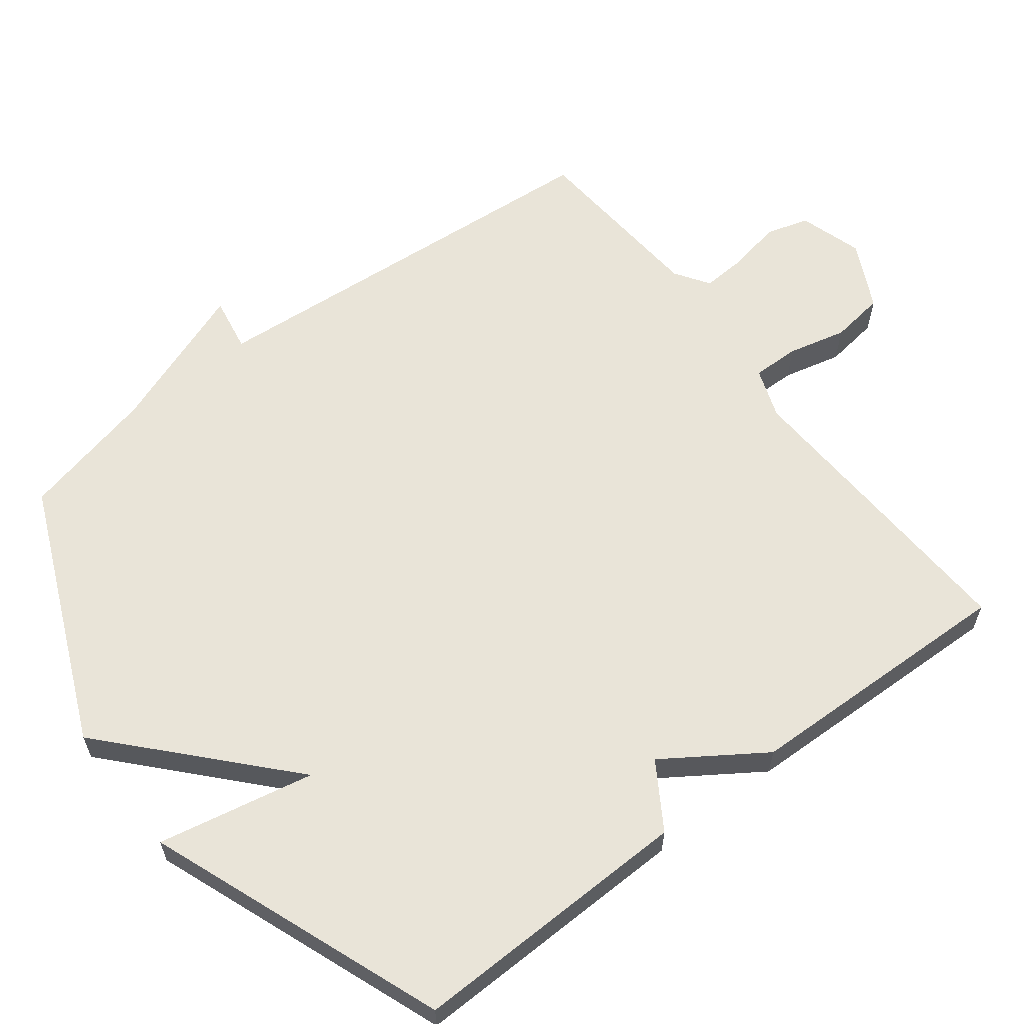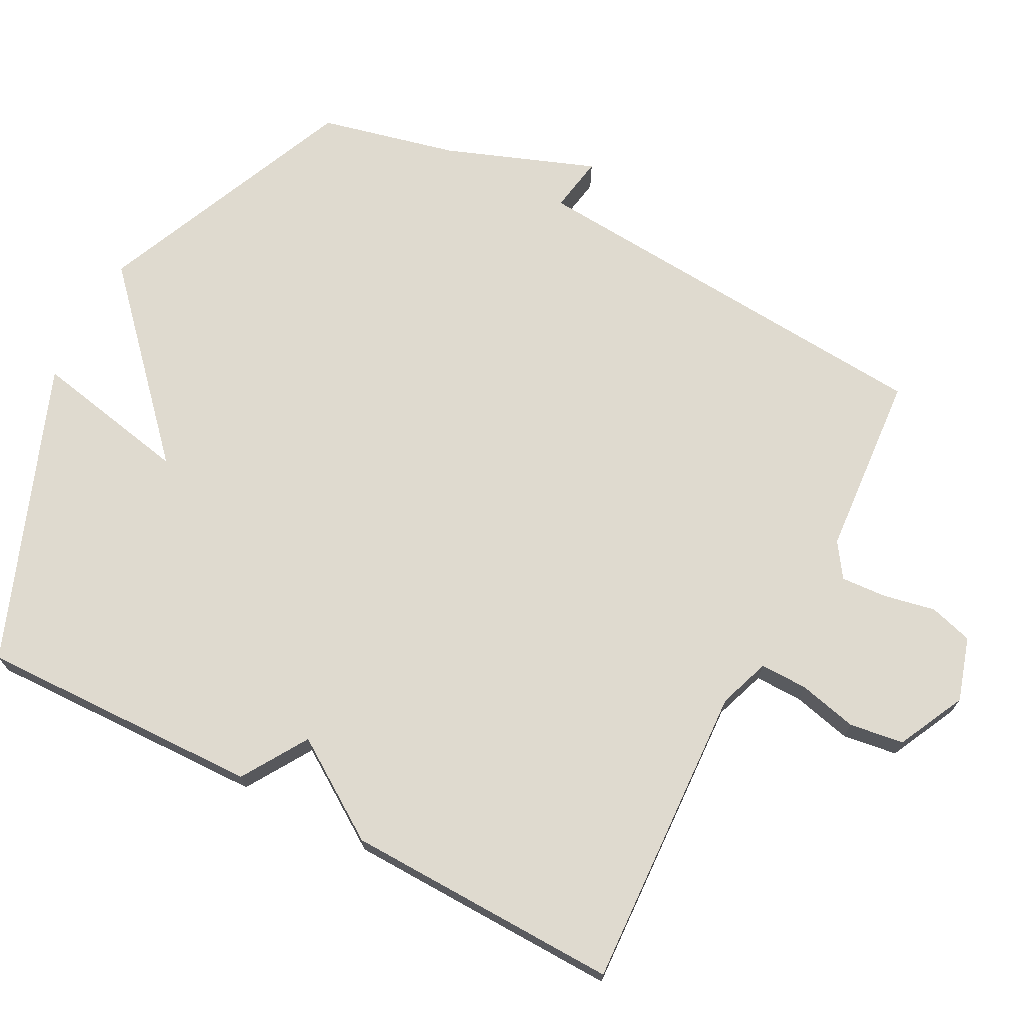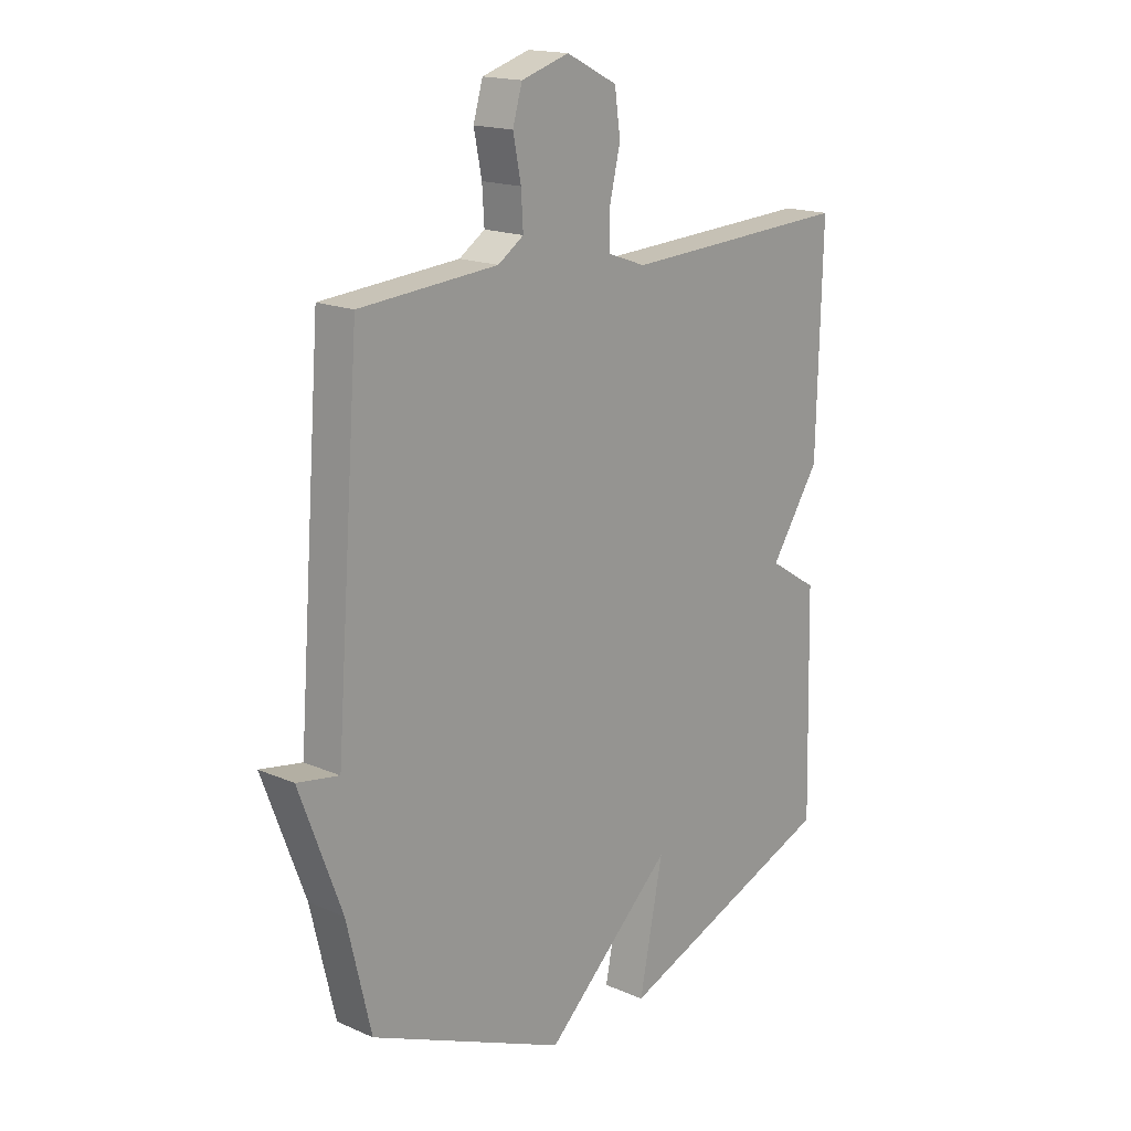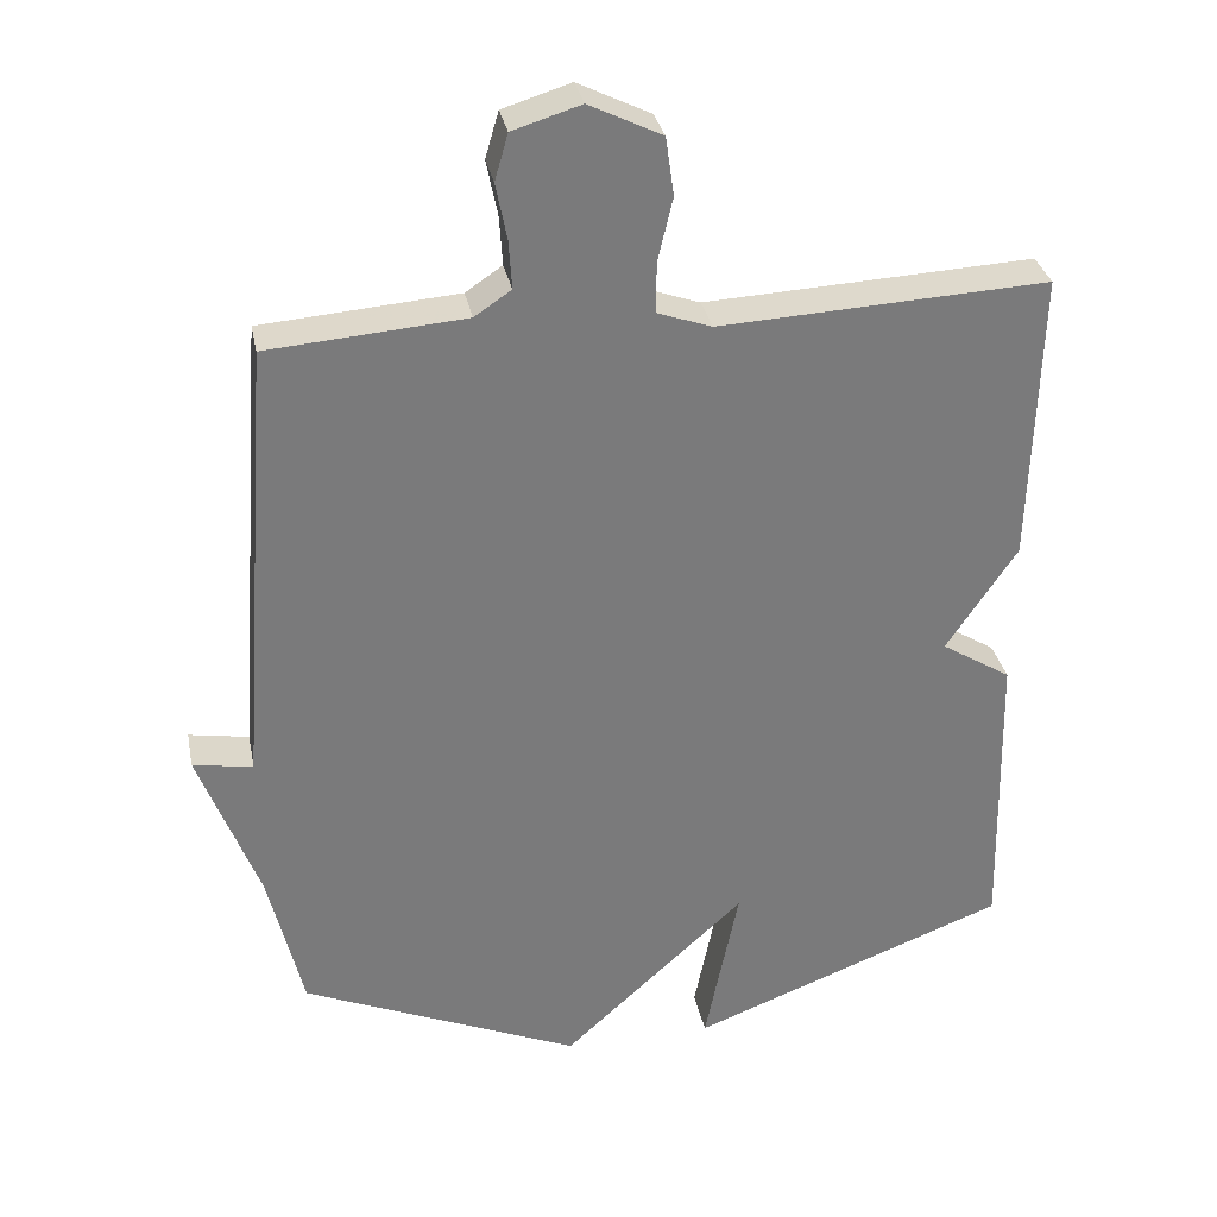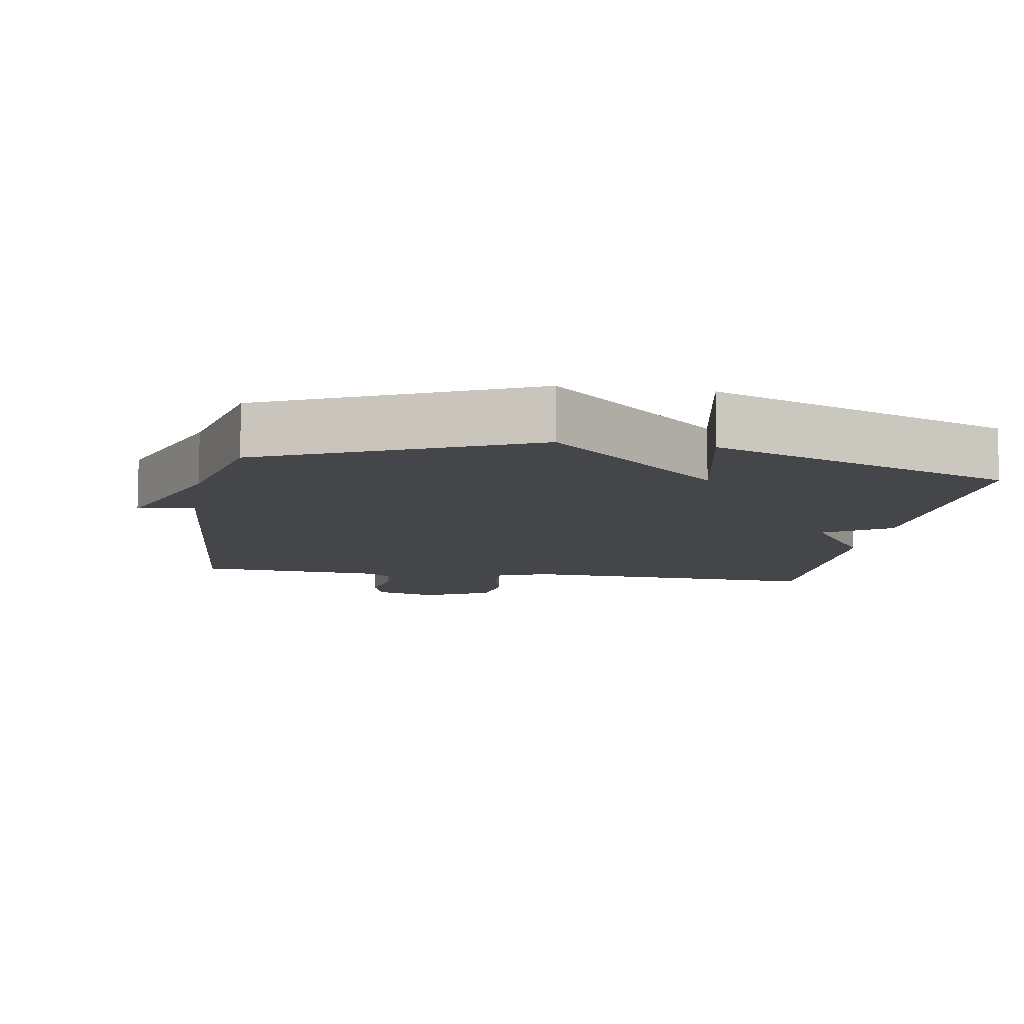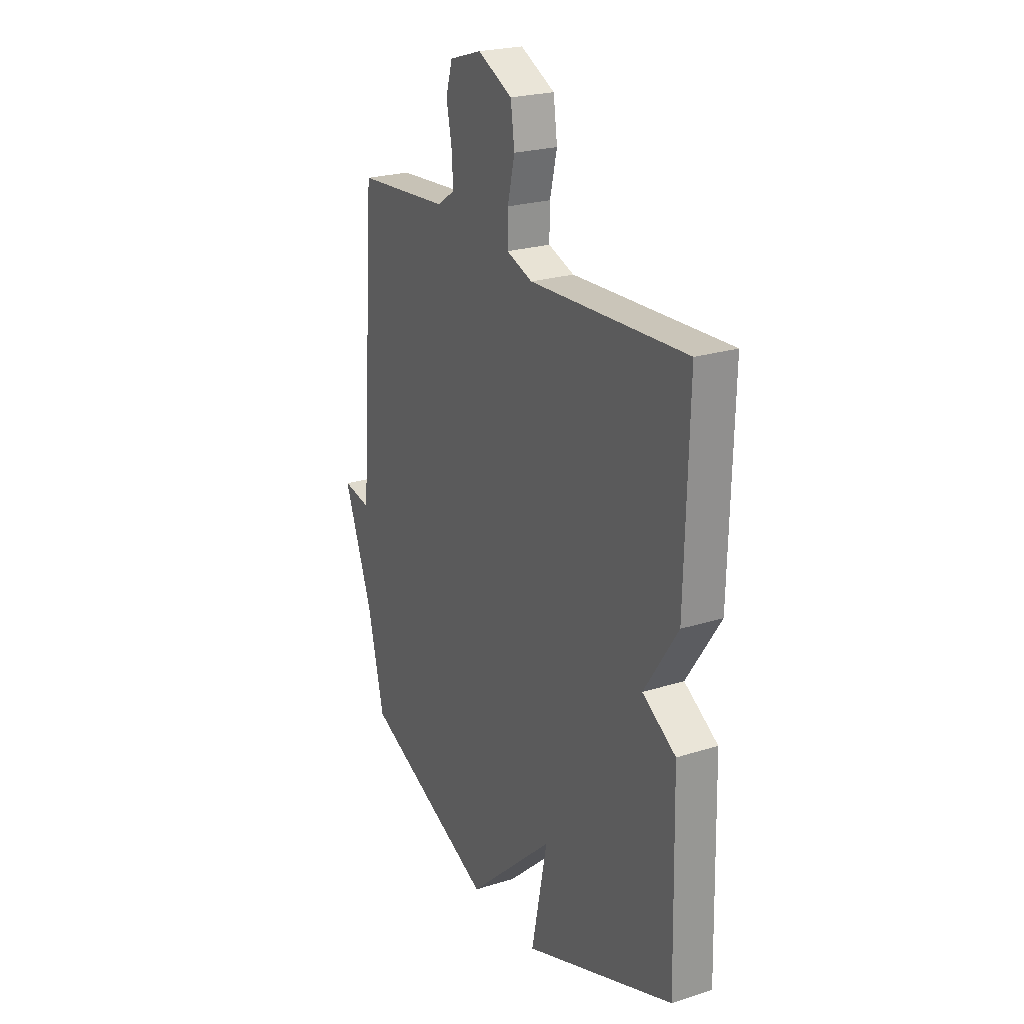
<metadata>
{"format":"obj","ext":"obj","renderer":"f3d","projection":"perspective","resolution":1024,"background":"white","views":[{"elev":60.7,"azim":-127.4,"up":"+Y"},{"elev":70.9,"azim":-62.4,"up":"+Y"},{"elev":17.1,"azim":131.1,"up":"+Z"},{"elev":32.3,"azim":168.8,"up":"+Z"},{"elev":-9.5,"azim":170.8,"up":"+Y"},{"elev":23.4,"azim":-118.0,"up":"+Z"}]}
</metadata>
<code>
v -0.5 0.07 -0.5
v -0.49 0.07 -0.094
v -0.396 0.07 -0.035
v -0.49 0.07 0.106
v -0.5 0.07 0.5
v -0.062 0.07 0.479
v 0.011 0.07 0.505
v 0.01 0.07 0.573
v -0.01 0.07 0.657
v 0.001 0.07 0.735
v 0.098 0.07 0.783
v 0.189 0.07 0.755
v 0.207 0.07 0.693
v 0.192 0.07 0.618
v 0.188 0.07 0.553
v 0.237 0.07 0.52
v 0.5 0.07 0.5
v 0.546 0.07 -0.105
v 0.626 0.07 -0.091
v 0.546 0.07 -0.305
v 0.5 0.07 -0.5
v 0.126 0.07 -0.662
v -0.119 0.07 -0.437
v -0.074 0.07 -0.662
v -0.5 0 -0.5
v -0.49 0 -0.094
v -0.396 0 -0.035
v -0.49 0 0.106
v -0.5 0 0.5
v -0.062 0 0.479
v 0.011 0 0.505
v 0.01 0 0.573
v -0.01 0 0.657
v 0.001 0 0.735
v 0.098 0 0.783
v 0.189 0 0.755
v 0.207 0 0.693
v 0.192 0 0.618
v 0.188 0 0.553
v 0.237 0 0.52
v 0.5 0 0.5
v 0.546 0 -0.105
v 0.626 0 -0.091
v 0.546 0 -0.305
v 0.5 0 -0.5
v 0.126 0 -0.662
v -0.119 0 -0.437
v -0.074 0 -0.662
f 1 2 3
f 24 1 3
f 23 24 3
f 4 5 6
f 3 4 6
f 23 3 6
f 22 23 6
f 21 22 6
f 20 21 6
f 18 19 20
f 20 6 7
f 18 20 7
f 17 18 7
f 16 17 7
f 15 16 7 8
f 10 11 12
f 9 10 12
f 8 9 12
f 15 8 12
f 14 15 12
f 12 13 14
f 27 26 25
f 27 25 48
f 27 48 47
f 30 29 28
f 30 28 27
f 30 27 47
f 30 47 46
f 30 46 45
f 30 45 44
f 44 43 42
f 31 30 44
f 31 44 42
f 31 42 41
f 31 41 40
f 32 31 40 39
f 36 35 34
f 36 34 33
f 36 33 32
f 36 32 39
f 36 39 38
f 38 37 36
f 1 25 26 2
f 2 26 27 3
f 3 27 28 4
f 4 28 29 5
f 5 29 30 6
f 6 30 31 7
f 7 31 32 8
f 8 32 33 9
f 9 33 34 10
f 10 34 35 11
f 11 35 36 12
f 12 36 37 13
f 13 37 38 14
f 14 38 39 15
f 15 39 40 16
f 16 40 41 17
f 17 41 42 18
f 18 42 43 19
f 19 43 44 20
f 20 44 45 21
f 21 45 46 22
f 22 46 47 23
f 23 47 48 24
f 24 48 25 1

</code>
